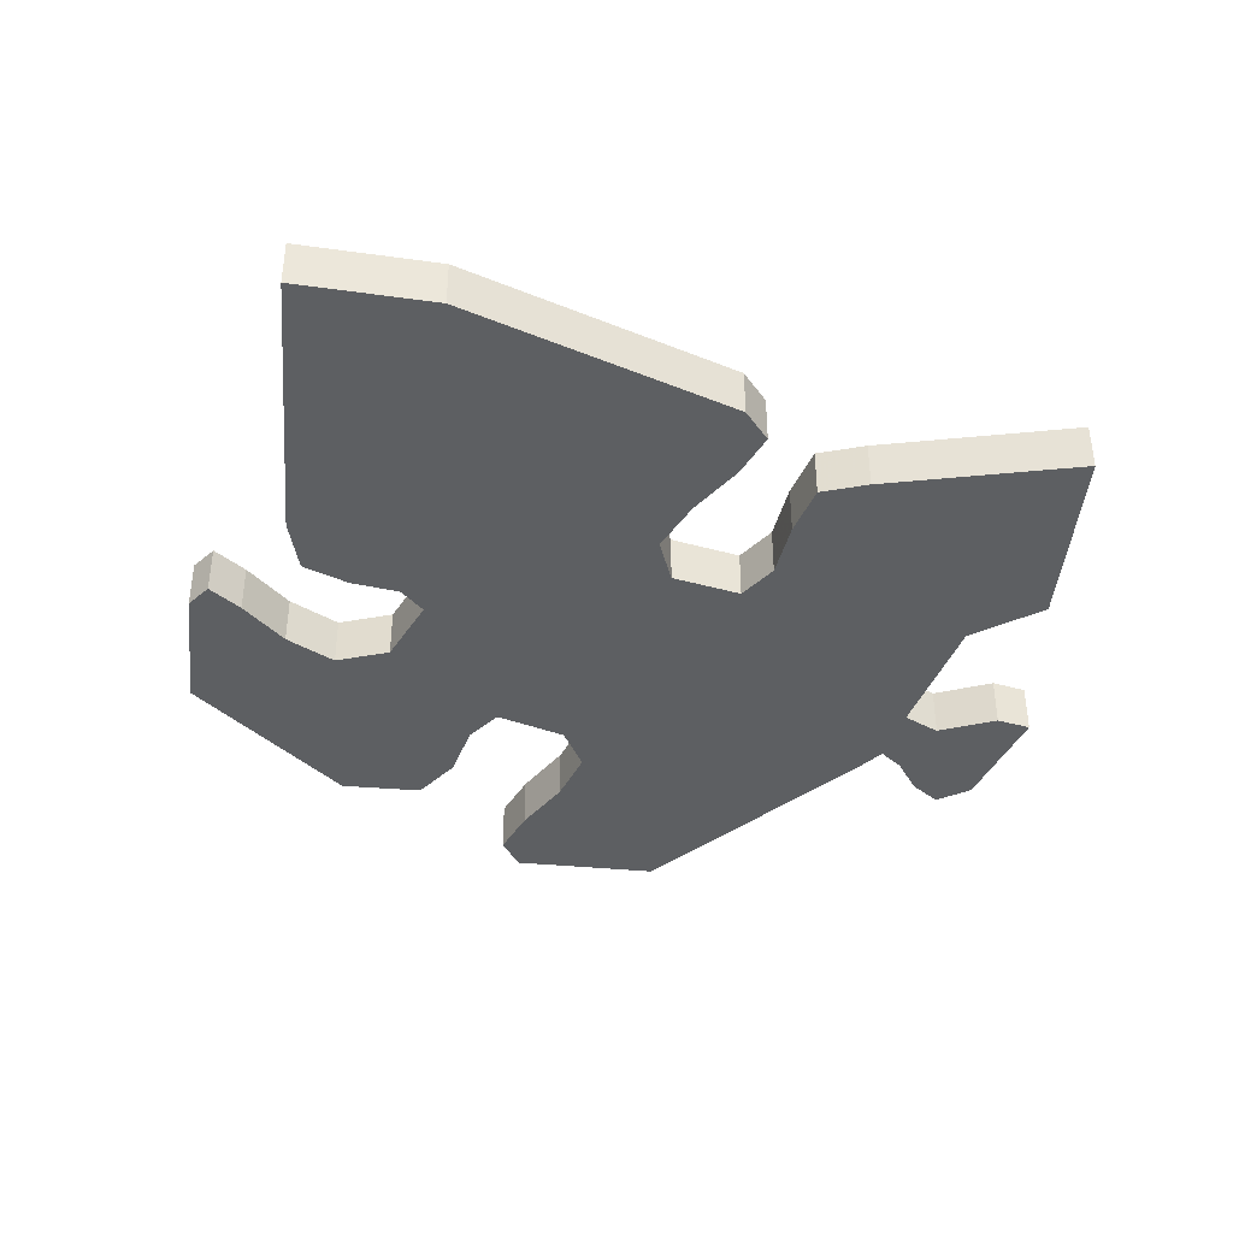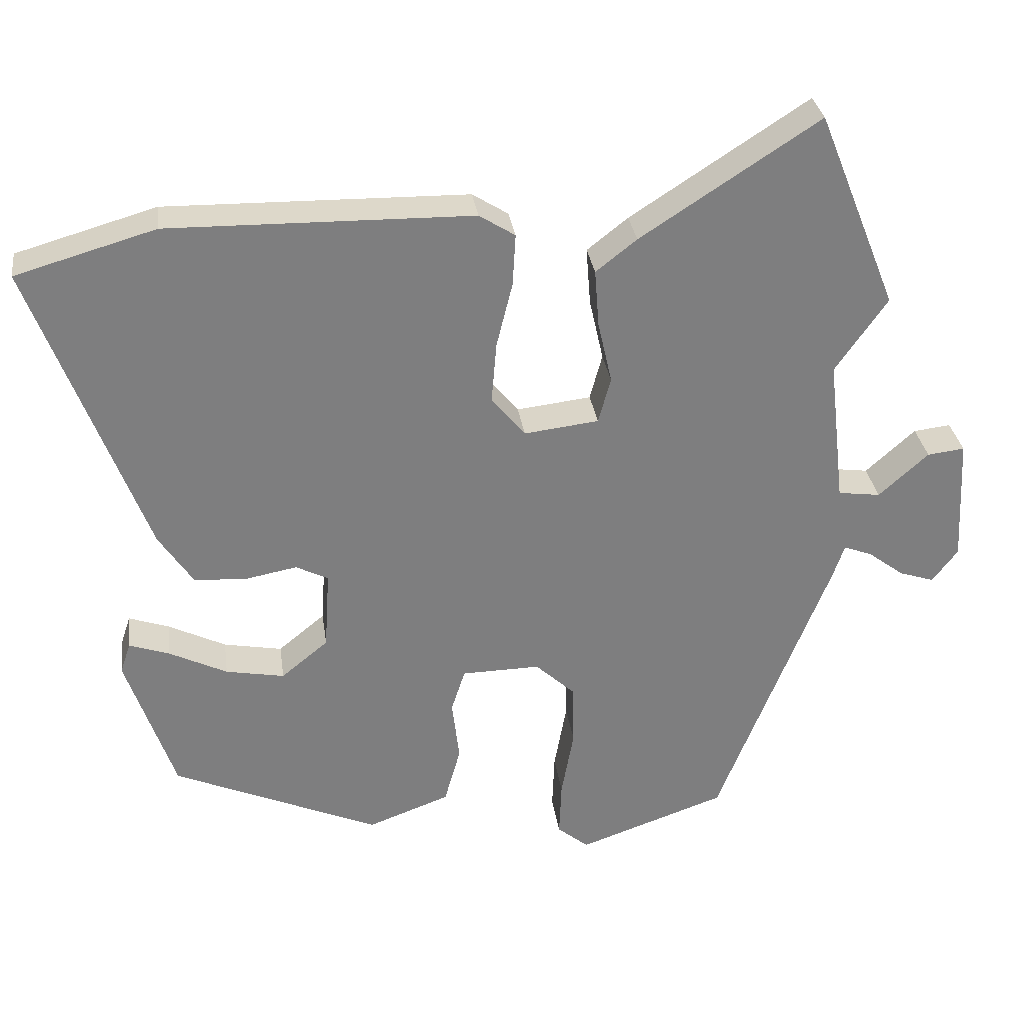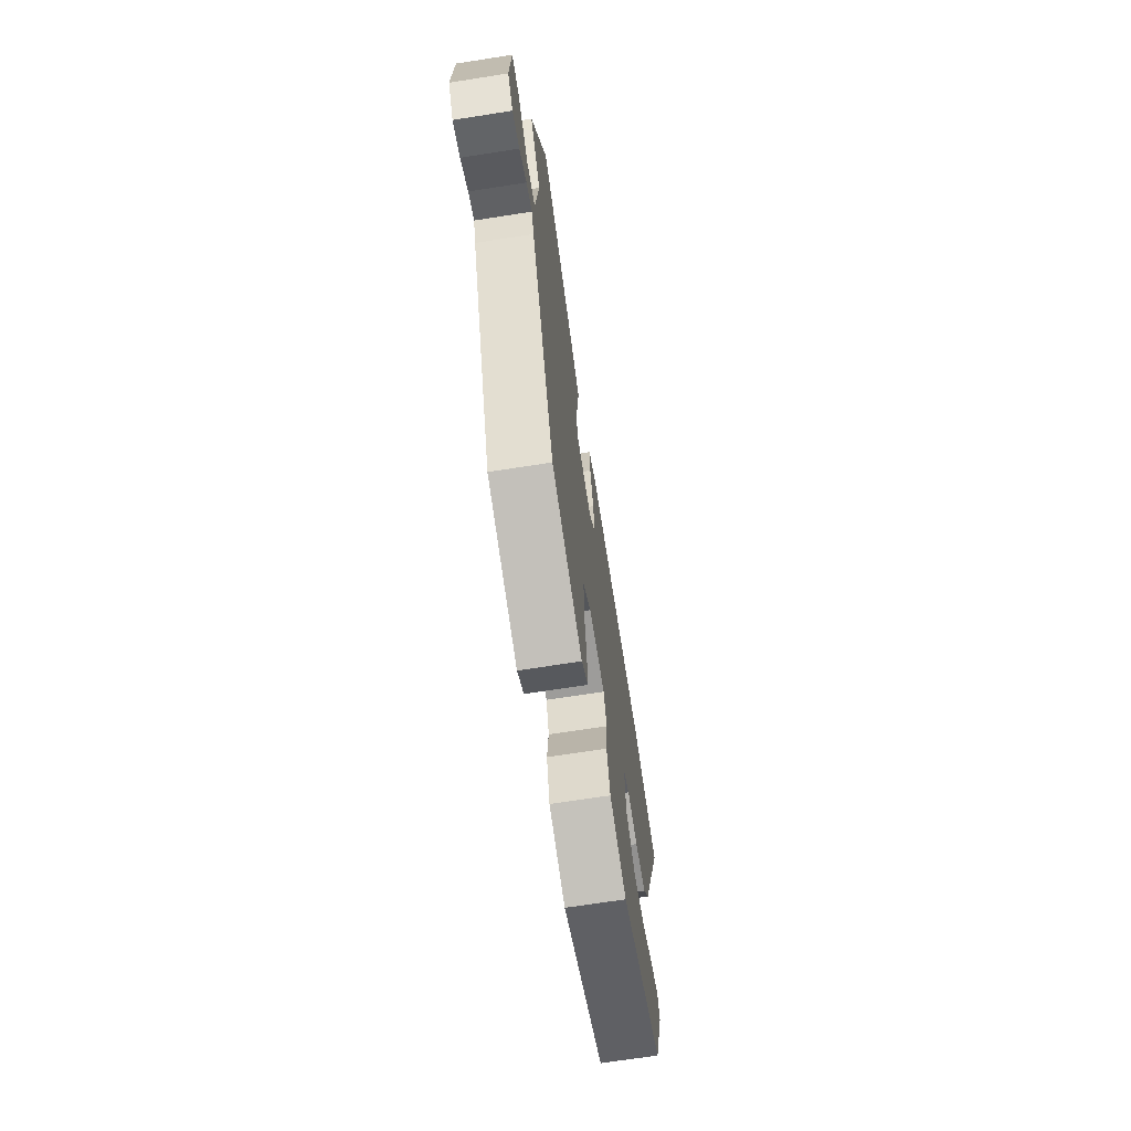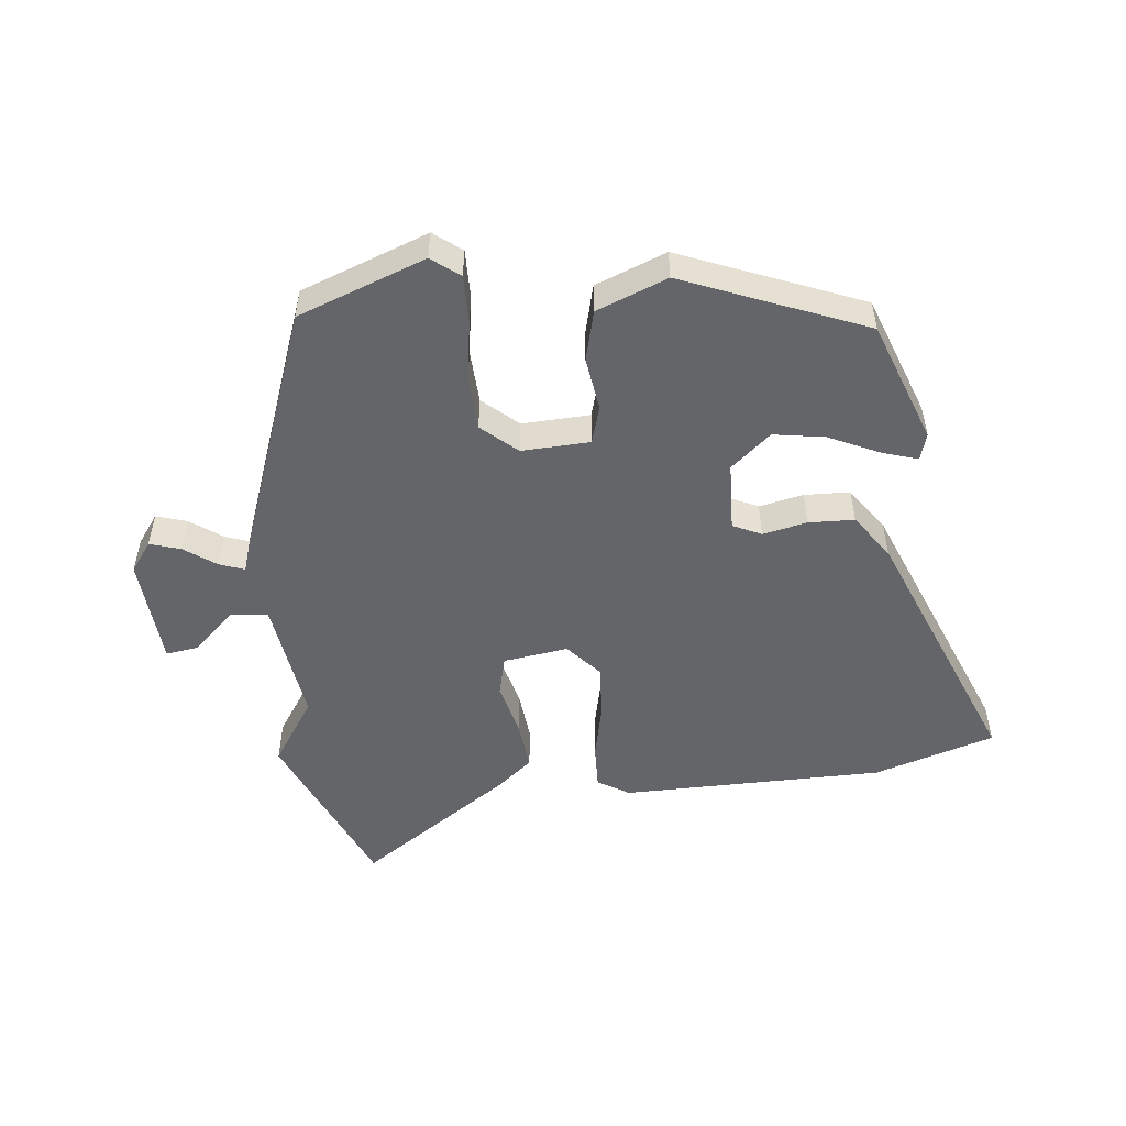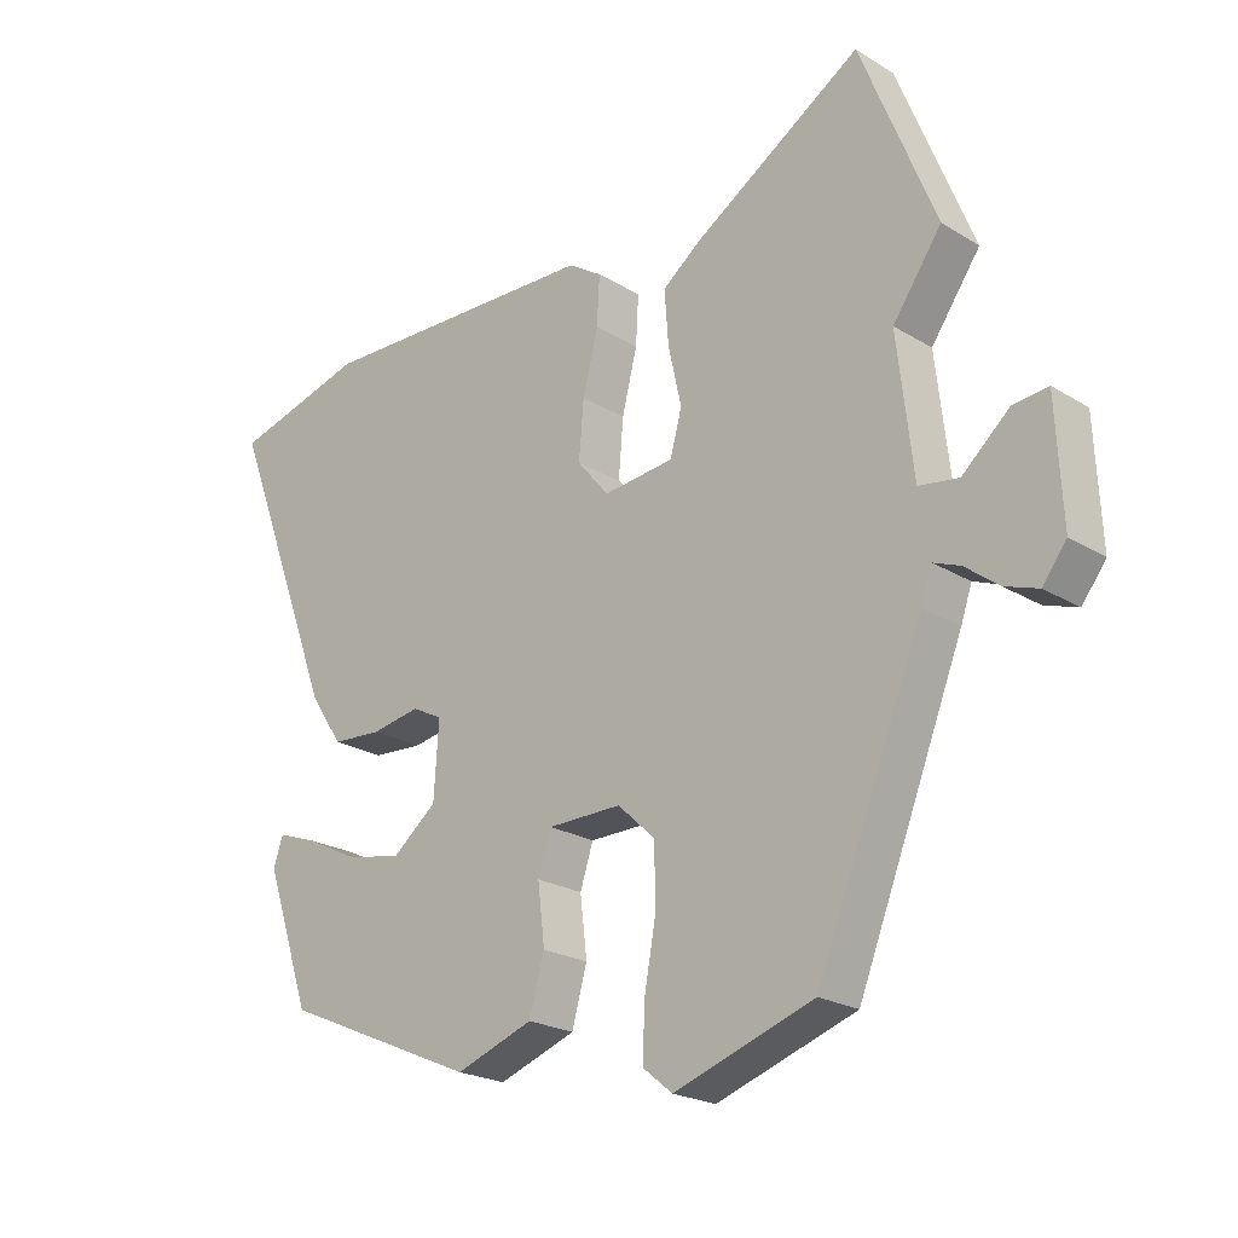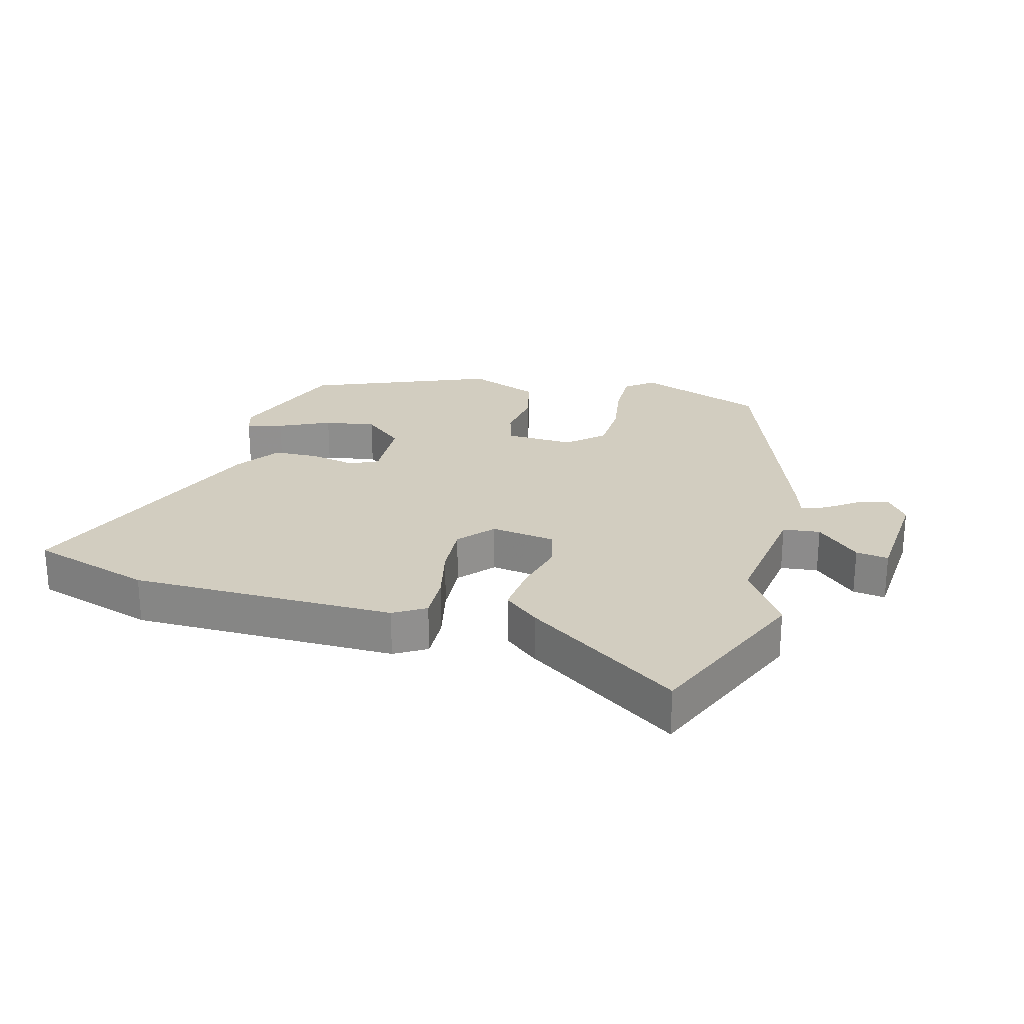
<metadata>
{"format":"obj","ext":"obj","renderer":"f3d","projection":"perspective","resolution":1024,"background":"white","views":[{"elev":-39.5,"azim":-25.9,"up":"+Y"},{"elev":31.0,"azim":-7.9,"up":"+Z"},{"elev":-69.1,"azim":98.9,"up":"+Z"},{"elev":-51.4,"azim":-172.5,"up":"+Y"},{"elev":-21.9,"azim":43.1,"up":"+Z"},{"elev":24.5,"azim":16.5,"up":"+Y"}]}
</metadata>
<code>
v -0.458 0.07 -0.35
v -0.524 0.07 -0.156
v -0.51 0.07 -0.114
v -0.455 0.07 -0.133
v -0.376 0.07 -0.172
v -0.296 0.07 -0.187
v -0.232 0.07 -0.135
v -0.225 0.07 -0.026
v -0.269 0.07 -0.004
v -0.339 0.07 -0.017
v -0.411 0.07 -0.013
v -0.458 0.07 0.058
v -0.612 0.07 0.468
v -0.421 0.07 0.523
v -0.007 0.07 0.516
v 0.042 0.07 0.485
v 0.038 0.07 0.414
v 0.016 0.07 0.325
v 0.009 0.07 0.241
v 0.055 0.07 0.186
v 0.157 0.07 0.198
v 0.174 0.07 0.261
v 0.155 0.07 0.346
v 0.149 0.07 0.425
v 0.205 0.07 0.469
v 0.449 0.07 0.627
v 0.558 0.07 0.356
v 0.487 0.07 0.254
v 0.51 0.07 0.054
v 0.568 0.07 0.046
v 0.636 0.07 0.107
v 0.687 0.07 0.113
v 0.696 0.07 -0.061
v 0.661 0.07 -0.107
v 0.613 0.07 -0.091
v 0.564 0.07 -0.054
v 0.525 0.07 -0.039
v 0.509 0.07 -0.086
v 0.355 0.07 -0.477
v 0.153 0.07 -0.547
v 0.11 0.07 -0.512
v 0.113 0.07 -0.435
v 0.13 0.07 -0.341
v 0.128 0.07 -0.256
v 0.074 0.07 -0.206
v -0.033 0.07 -0.208
v -0.052 0.07 -0.267
v -0.042 0.07 -0.352
v -0.064 0.07 -0.431
v -0.176 0.07 -0.472
v -0.458 0 -0.35
v -0.524 0 -0.156
v -0.51 0 -0.114
v -0.455 0 -0.133
v -0.376 0 -0.172
v -0.296 0 -0.187
v -0.232 0 -0.135
v -0.225 0 -0.026
v -0.269 0 -0.004
v -0.339 0 -0.017
v -0.411 0 -0.013
v -0.458 0 0.058
v -0.612 0 0.468
v -0.421 0 0.523
v -0.007 0 0.516
v 0.042 0 0.485
v 0.038 0 0.414
v 0.016 0 0.325
v 0.009 0 0.241
v 0.055 0 0.186
v 0.157 0 0.198
v 0.174 0 0.261
v 0.155 0 0.346
v 0.149 0 0.425
v 0.205 0 0.469
v 0.449 0 0.627
v 0.558 0 0.356
v 0.487 0 0.254
v 0.51 0 0.054
v 0.568 0 0.046
v 0.636 0 0.107
v 0.687 0 0.113
v 0.696 0 -0.061
v 0.661 0 -0.107
v 0.613 0 -0.091
v 0.564 0 -0.054
v 0.525 0 -0.039
v 0.509 0 -0.086
v 0.355 0 -0.477
v 0.153 0 -0.547
v 0.11 0 -0.512
v 0.113 0 -0.435
v 0.13 0 -0.341
v 0.128 0 -0.256
v 0.074 0 -0.206
v -0.033 0 -0.208
v -0.052 0 -0.267
v -0.042 0 -0.352
v -0.064 0 -0.431
v -0.176 0 -0.472
f 50 1 2
f 49 50 2
f 48 49 2
f 47 48 2
f 41 42 43
f 40 41 43
f 39 40 43
f 38 39 43
f 37 38 43
f 37 43 44
f 34 35 36
f 33 34 36
f 32 33 36
f 31 32 36
f 30 31 36
f 29 30 36 37
f 26 27 28
f 25 26 28
f 24 25 28
f 23 24 28
f 22 23 28
f 21 22 28 29
f 37 44 45
f 29 37 45
f 21 29 45
f 20 21 45
f 16 17 18
f 15 16 18
f 14 15 18
f 13 14 18
f 12 13 18
f 11 12 18
f 10 11 18
f 9 10 18
f 8 9 18 19
f 2 3 4 5
f 2 5 6
f 47 2 6
f 46 47 6 7
f 20 45 46
f 19 20 46
f 8 19 46
f 7 8 46
f 52 51 100
f 52 100 99
f 52 99 98
f 52 98 97
f 93 92 91
f 93 91 90
f 93 90 89
f 93 89 88
f 93 88 87
f 94 93 87
f 86 85 84
f 86 84 83
f 86 83 82
f 86 82 81
f 86 81 80
f 87 86 80 79
f 78 77 76
f 78 76 75
f 78 75 74
f 78 74 73
f 78 73 72
f 79 78 72 71
f 95 94 87
f 95 87 79
f 95 79 71
f 95 71 70
f 68 67 66
f 68 66 65
f 68 65 64
f 68 64 63
f 68 63 62
f 68 62 61
f 68 61 60
f 68 60 59
f 69 68 59 58
f 55 54 53 52
f 56 55 52
f 56 52 97
f 57 56 97 96
f 96 95 70
f 96 70 69
f 96 69 58
f 96 58 57
f 1 51 52 2
f 2 52 53 3
f 3 53 54 4
f 4 54 55 5
f 5 55 56 6
f 6 56 57 7
f 7 57 58 8
f 8 58 59 9
f 9 59 60 10
f 10 60 61 11
f 11 61 62 12
f 12 62 63 13
f 13 63 64 14
f 14 64 65 15
f 15 65 66 16
f 16 66 67 17
f 17 67 68 18
f 18 68 69 19
f 19 69 70 20
f 20 70 71 21
f 21 71 72 22
f 22 72 73 23
f 23 73 74 24
f 24 74 75 25
f 25 75 76 26
f 26 76 77 27
f 27 77 78 28
f 28 78 79 29
f 29 79 80 30
f 30 80 81 31
f 31 81 82 32
f 32 82 83 33
f 33 83 84 34
f 34 84 85 35
f 35 85 86 36
f 36 86 87 37
f 37 87 88 38
f 38 88 89 39
f 39 89 90 40
f 40 90 91 41
f 41 91 92 42
f 42 92 93 43
f 43 93 94 44
f 44 94 95 45
f 45 95 96 46
f 46 96 97 47
f 47 97 98 48
f 48 98 99 49
f 49 99 100 50
f 50 100 51 1

</code>
